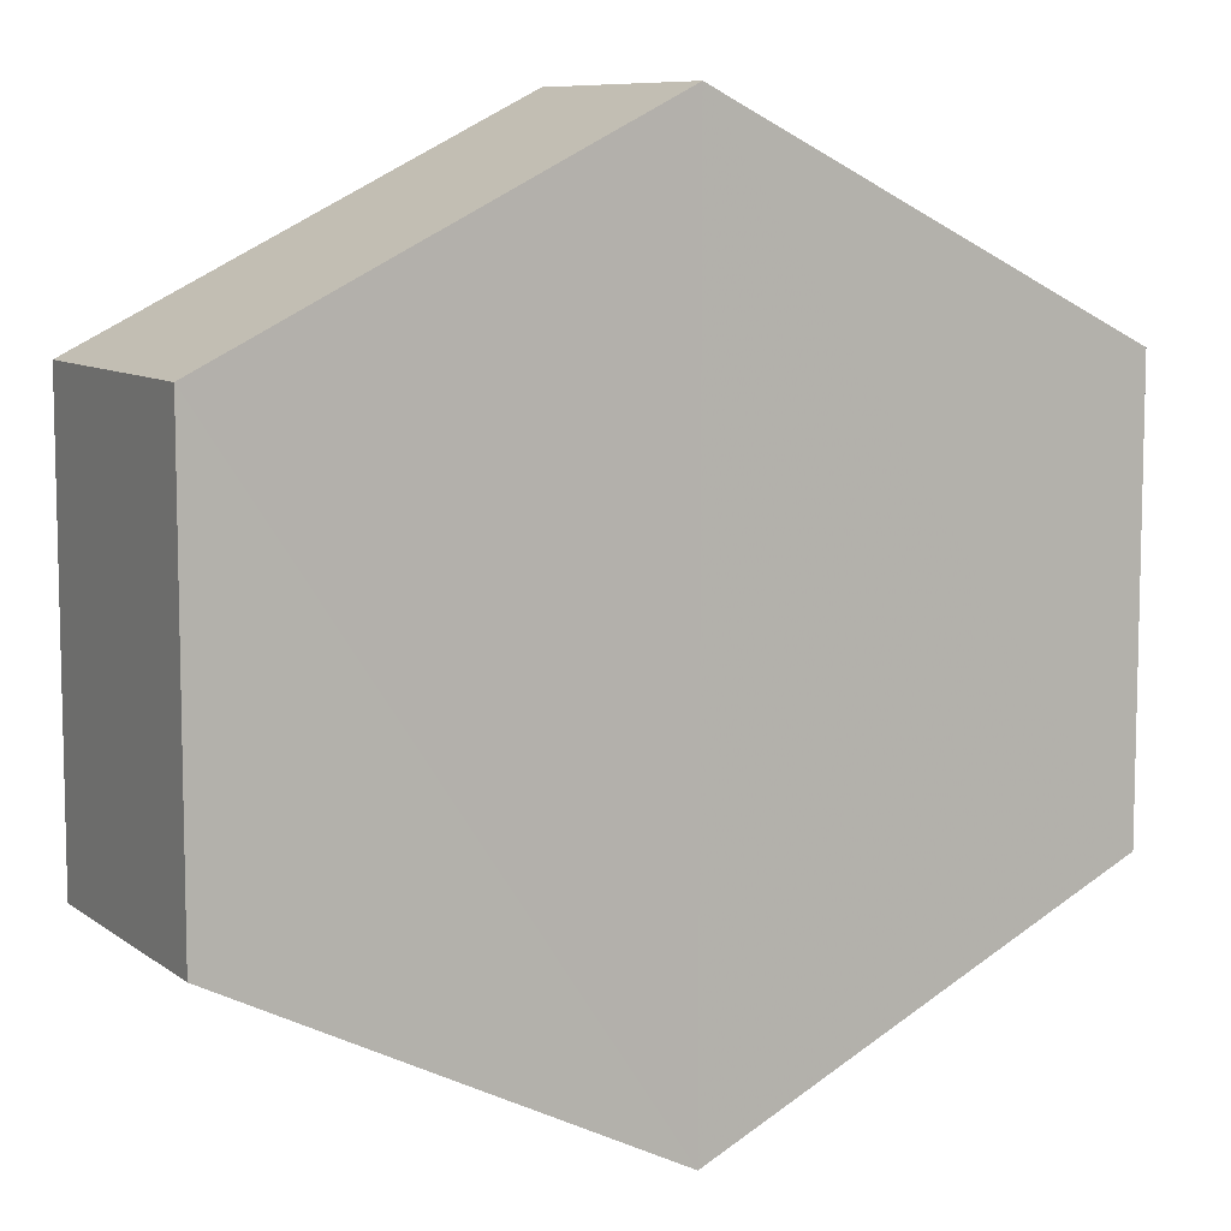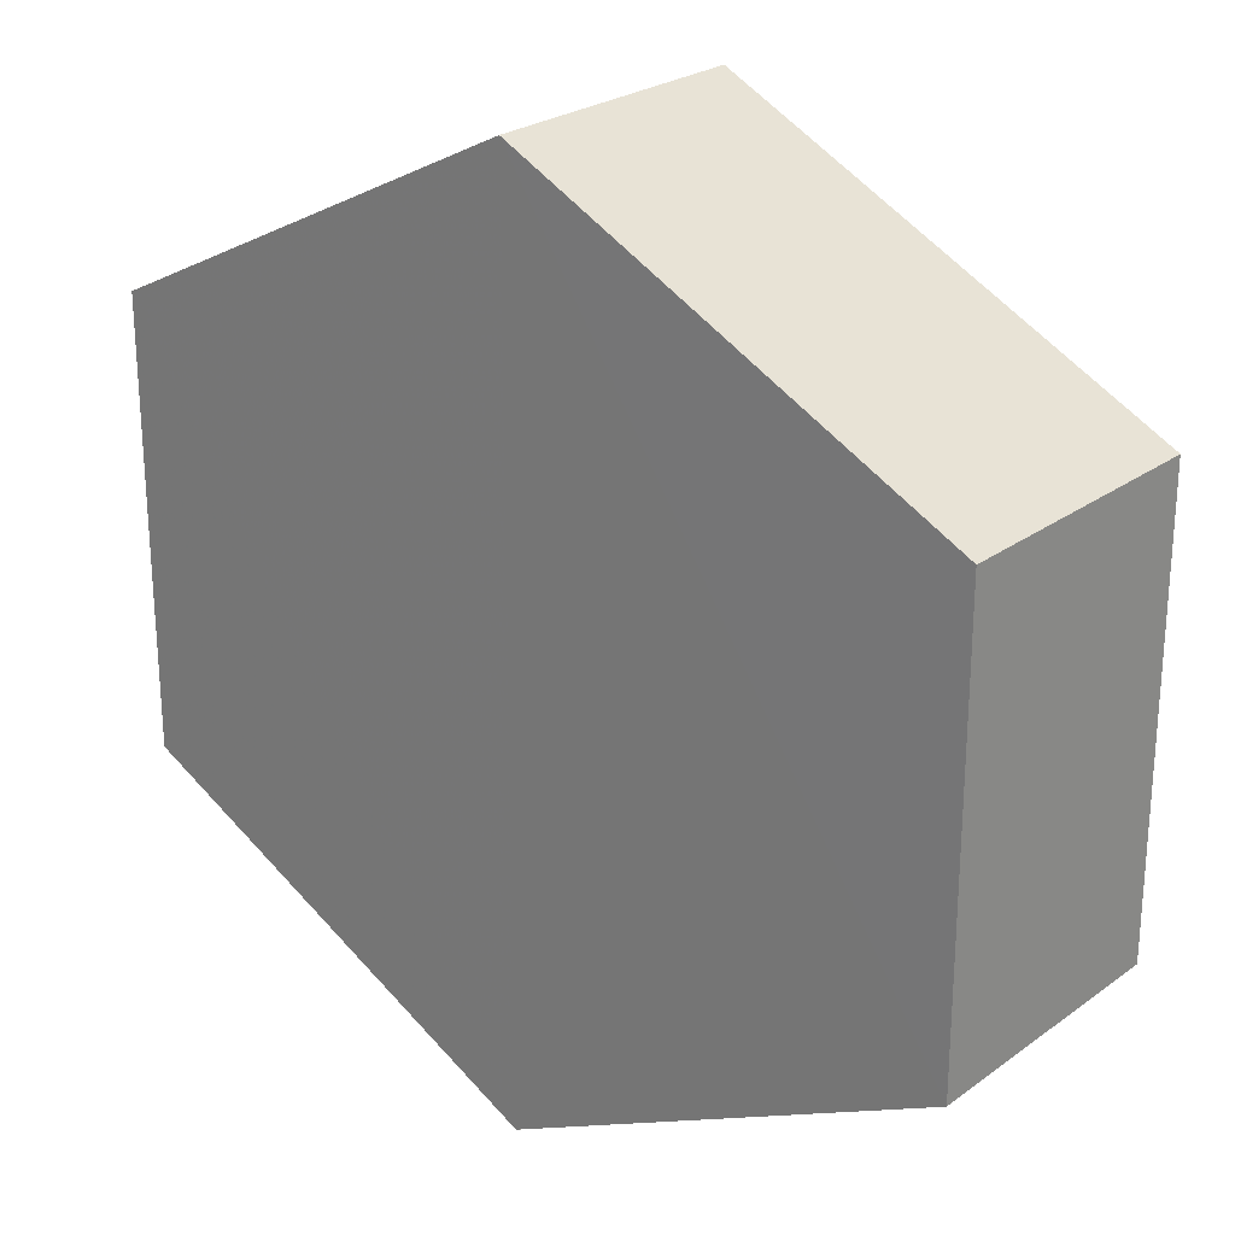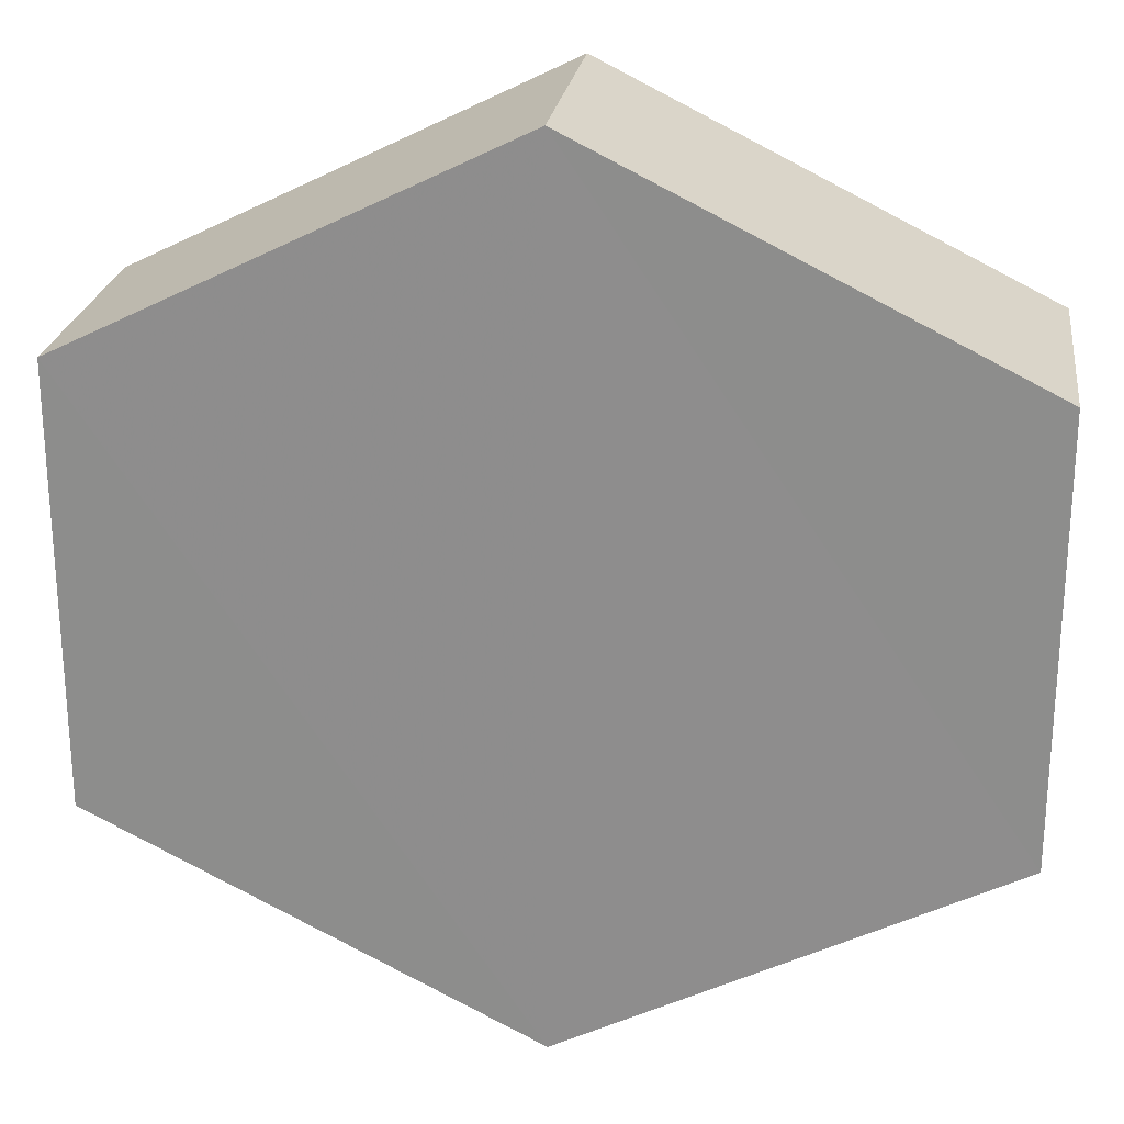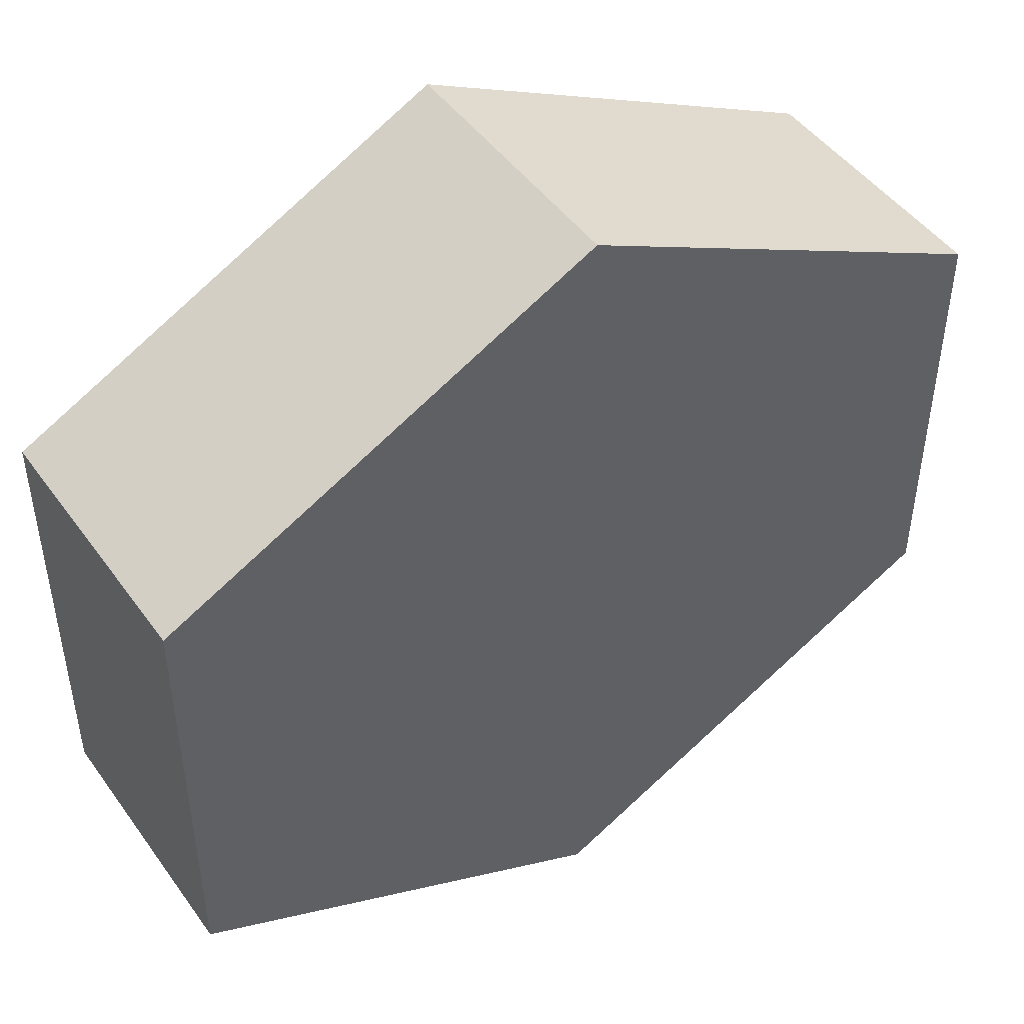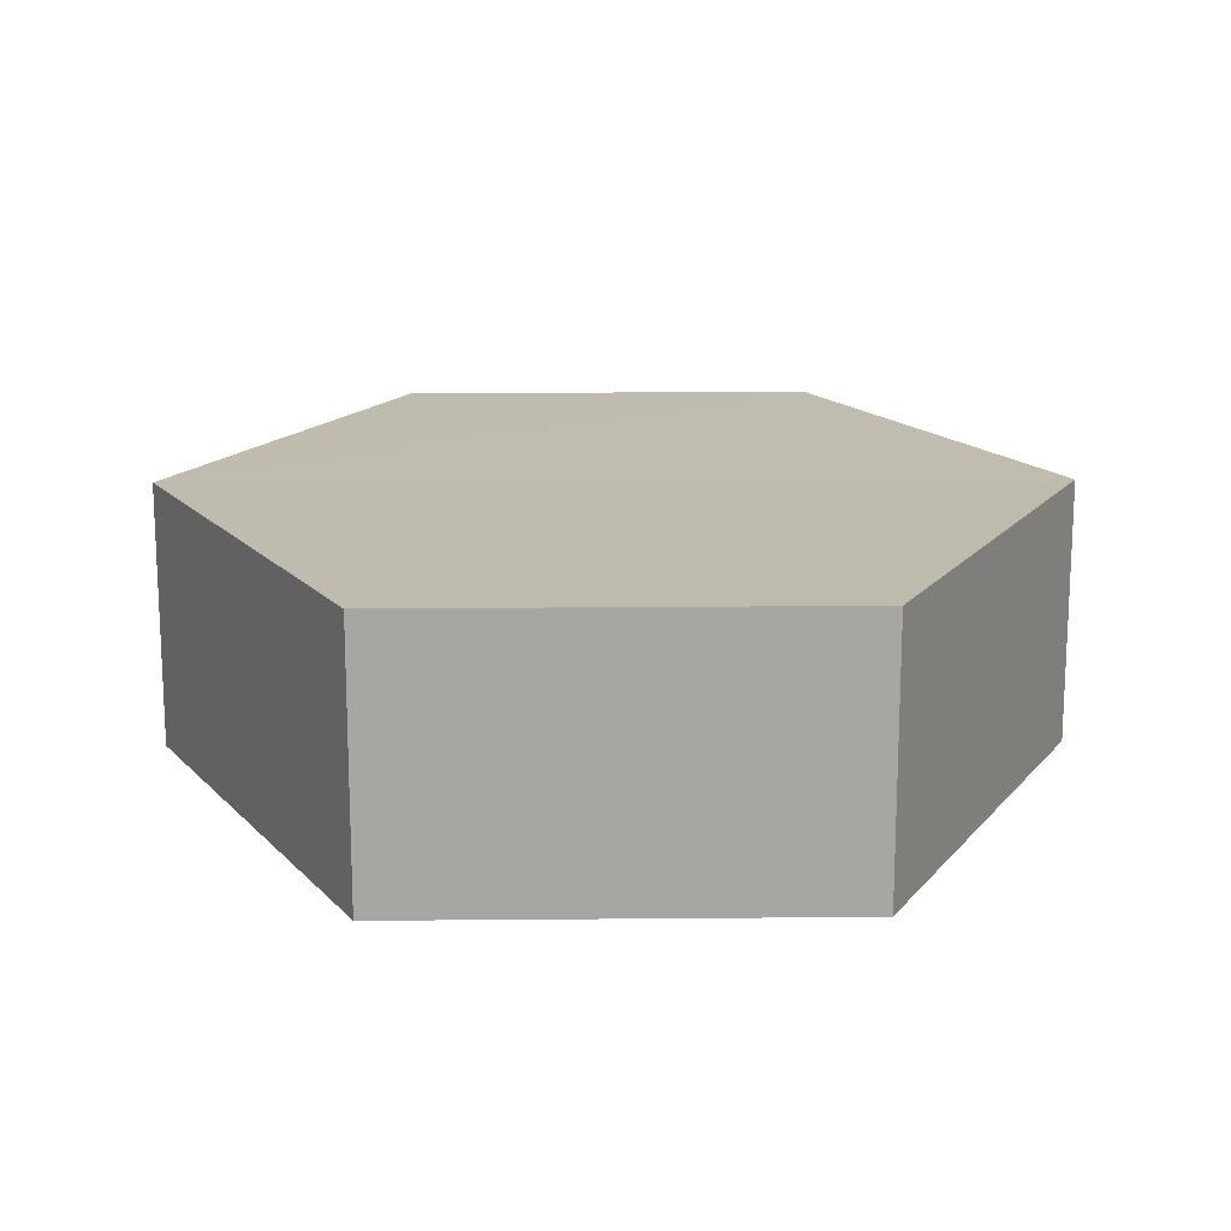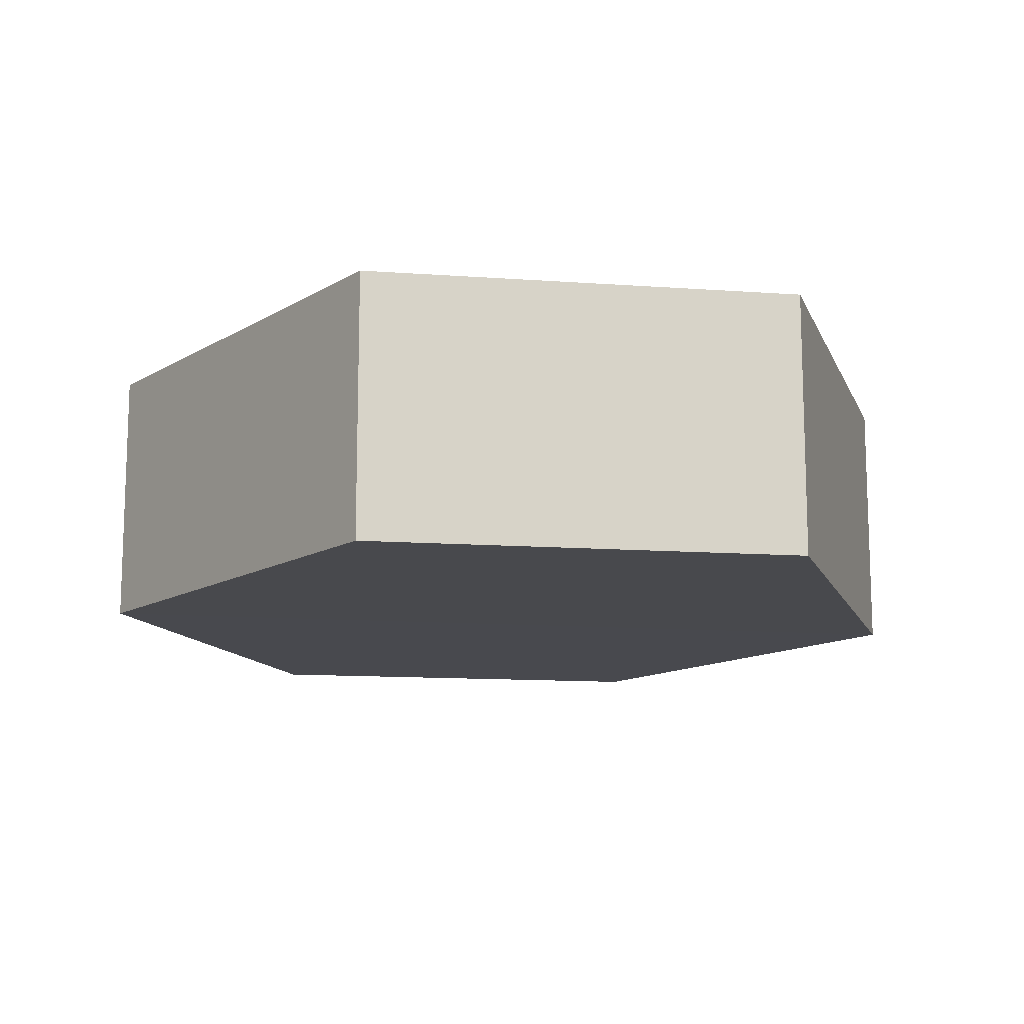
<metadata>
{"format":"obj","ext":"obj","renderer":"f3d","projection":"perspective","resolution":1024,"background":"white","views":[{"elev":8.5,"azim":151.2,"up":"+Y"},{"elev":24.9,"azim":41.3,"up":"+Y"},{"elev":24.0,"azim":-172.1,"up":"+Y"},{"elev":46.7,"azim":-34.3,"up":"+Y"},{"elev":16.0,"azim":-91.0,"up":"+Z"},{"elev":-12.6,"azim":80.5,"up":"+Z"}]}
</metadata>
<code>
o 1893
v 2160 1876 12.22
v 2160 1876 12.21
v 2160 1876 12.22
v 2160 1876 12.22
v 2160 1876 12.22
v 2160 1876 12.22
v 2160 1876 12.22
v 2160 1876 12.22
v 2160 1876 12.22
v 2160 1876 12.22
v 2160 1876 12.21
v 2160 1876 12.21
v 2160 1876 12.21
v 2160 1876 12.21
v 2160 1876 12.21
v 2160 1876 12.22
v 2160 1876 12.21
v 2160 1876 12.21
v 2160 1876 12.21
v 2160 1876 12.21
v 2160 1876 12.21
v 2160 1876 12.21
v 2160 1876 12.21
v 2160 1876 12.22
v 2160 1876 12.21
v 2160 1876 12.21
v 2160 1876 12.21
v 2160 1876 12.21
v 2160 1876 12.22
v 2160 1876 12.22
v 2160 1876 12.22
v 2160 1876 12.22
v 2160 1876 12.21
v 2160 1876 12.22
v 2160 1876 12.22
v 2160 1876 12.22
f 1 2 3
f 2 4 5
f 1 6 7
f 7 8 9
f 10 4 8
f 11 8 4
f 6 12 13
f 14 12 15
f 16 13 17
f 18 16 19
f 11 20 21
f 10 21 20
f 22 21 23
f 24 20 25
f 26 24 27
f 26 28 22
f 28 29 30
f 31 29 32
f 33 30 34
f 35 33 36

</code>
